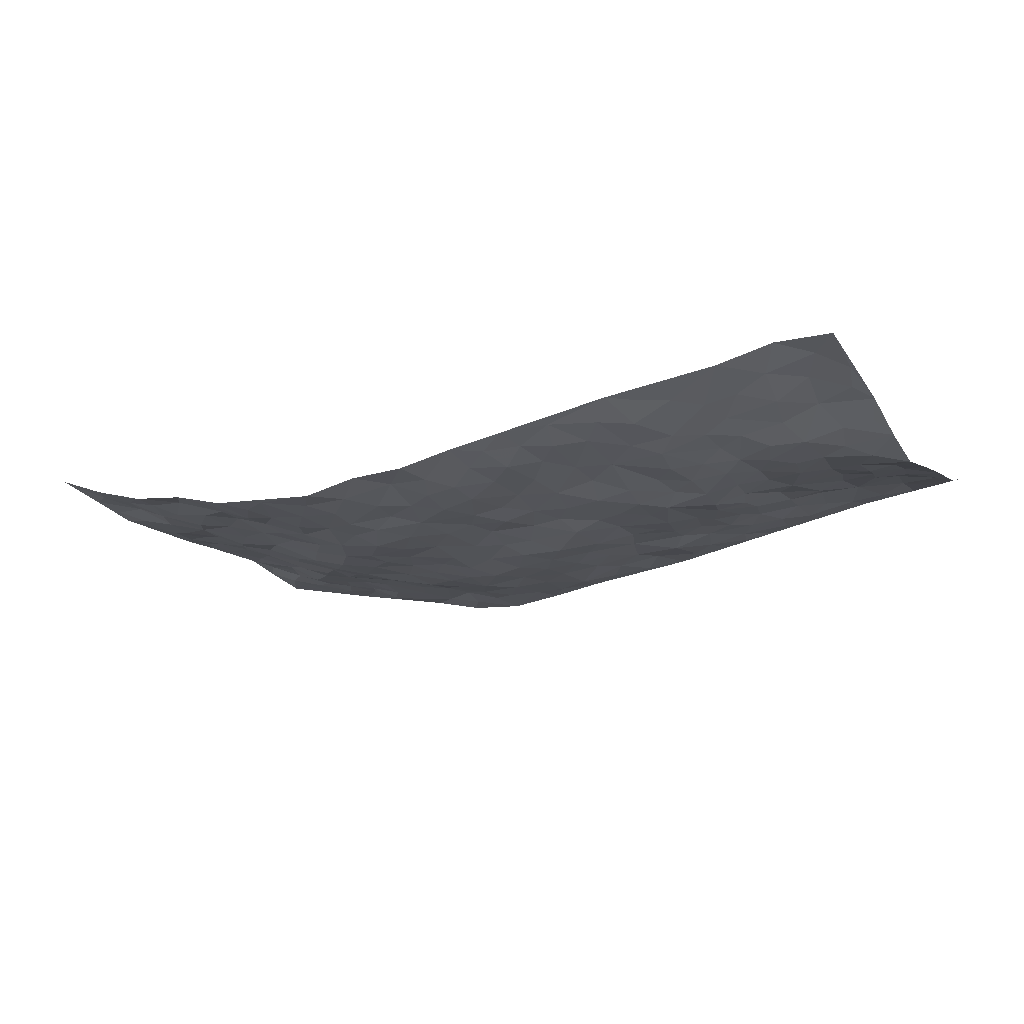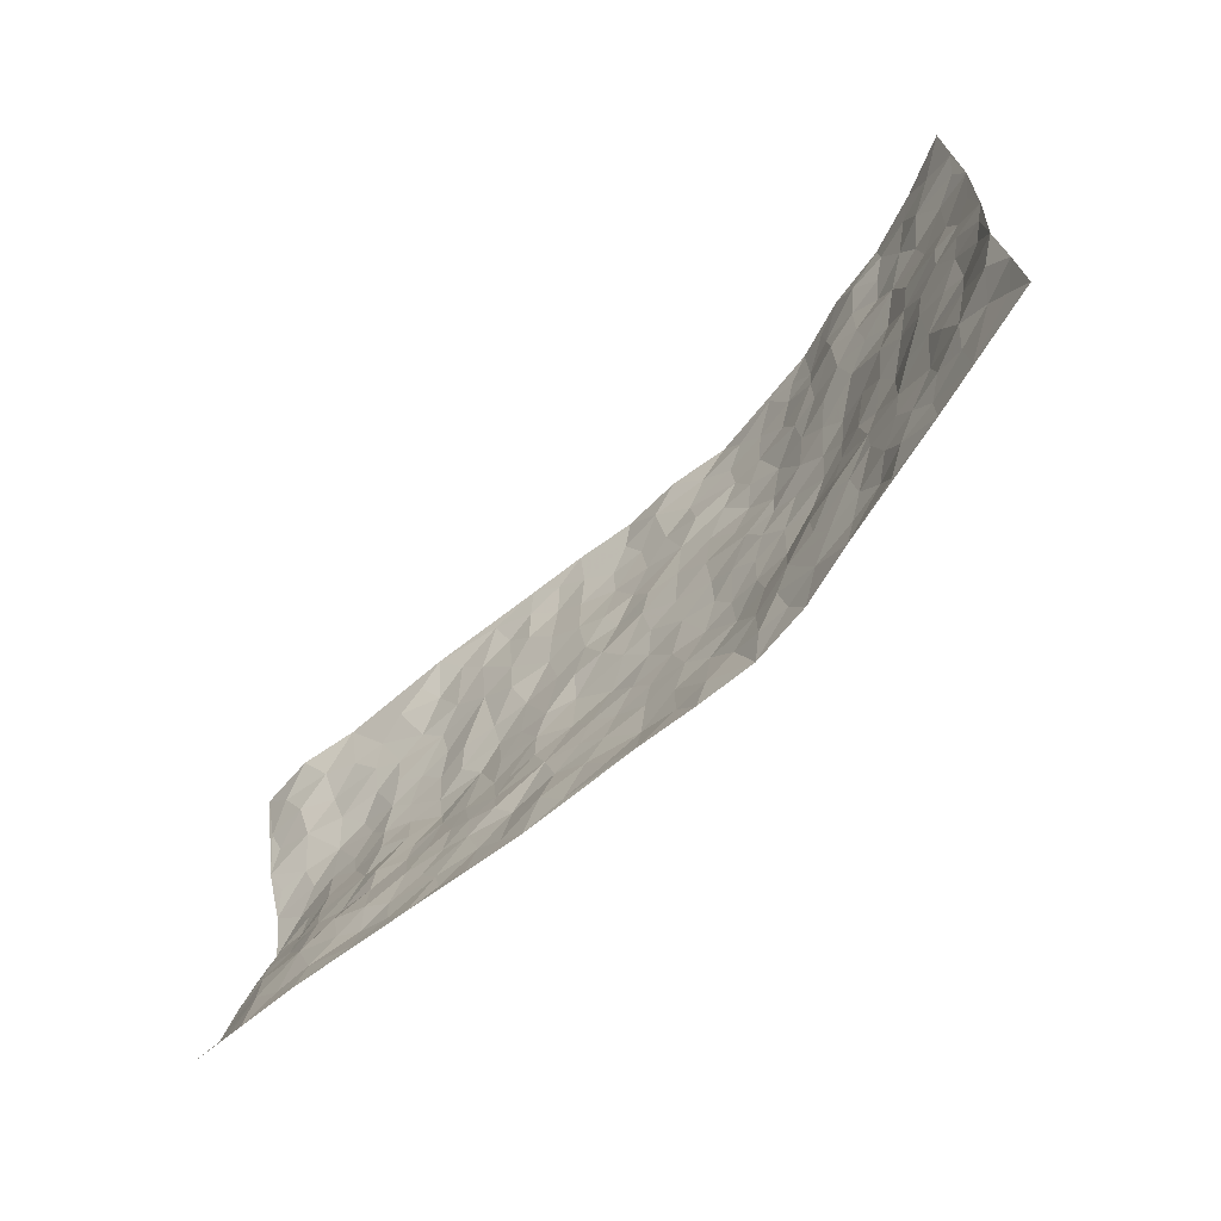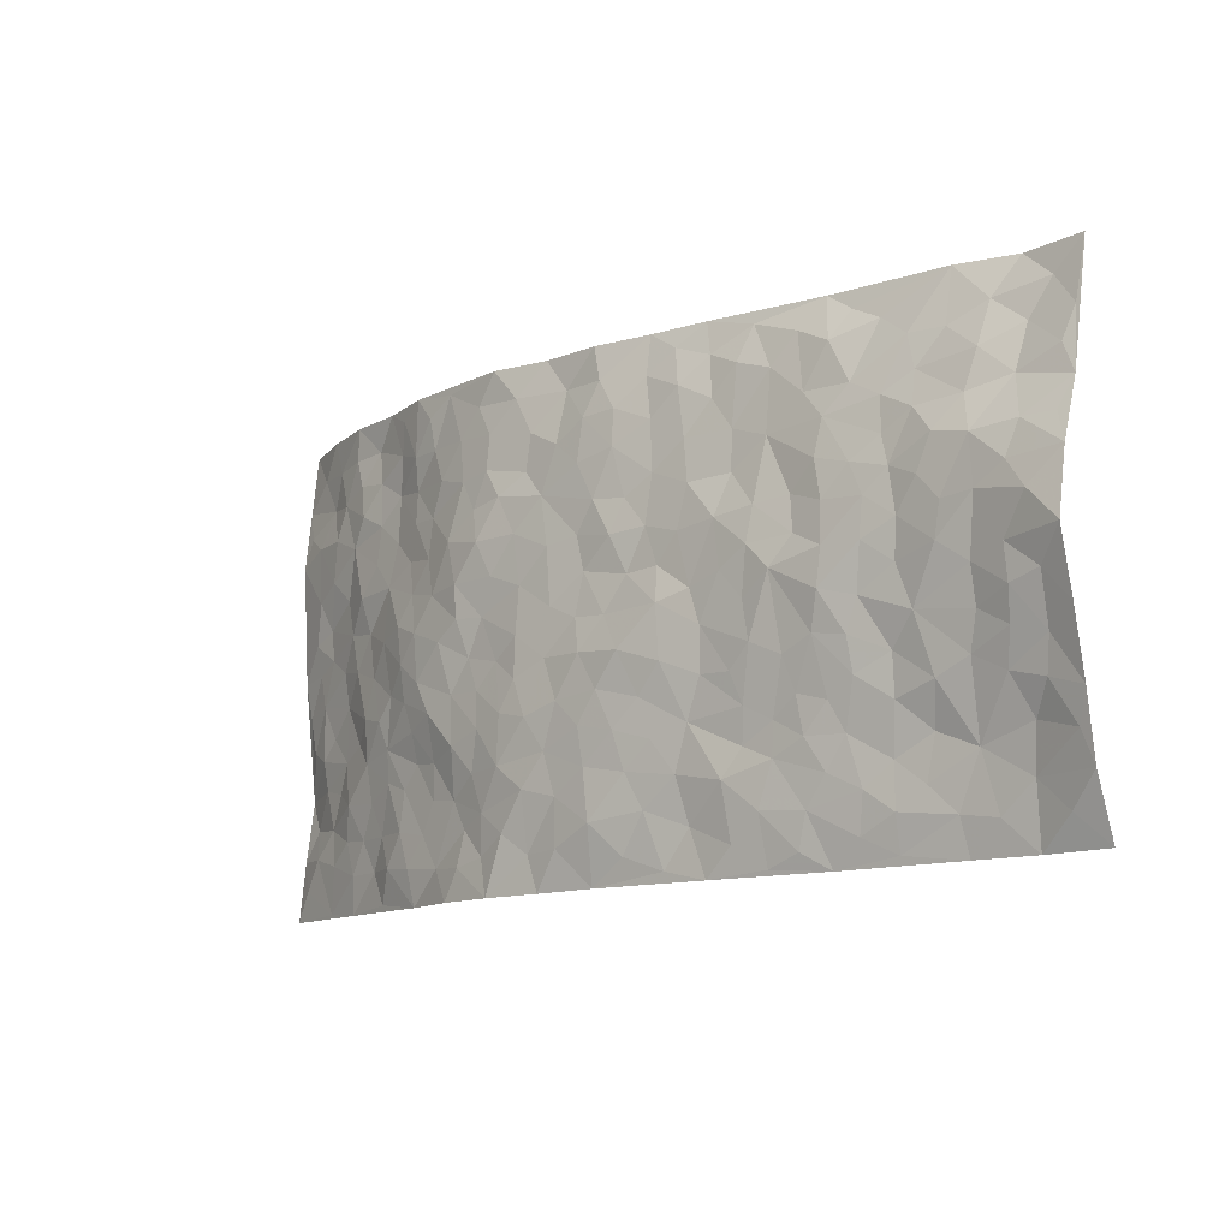
<metadata>
{"format":"obj","ext":"obj","renderer":"f3d","projection":"perspective","resolution":1024,"background":"white","views":[{"elev":-18.6,"azim":-151.8,"up":"+Z"},{"elev":-66.6,"azim":46.1,"up":"+Y"},{"elev":-11.7,"azim":-135.7,"up":"+Y"}]}
</metadata>
<code>
v -0.9762 0.0138 0.102
v -0.9745 0.9885 0.09362
v 0.9704 0.002444 0.0935
v 0.9671 0.992 0.1112
v -0.7951 0.3957 0.021
v -0.9777 0.4991 -0.01448
v -0.8566 0.3607 0.02178
v 0.002959 0.005371 -0.02475
v -0.9786 0.2543 0.03708
v -0.9221 0.3423 0.02965
v -0.7304 0.01016 0.07704
v -0.9777 0.1311 0.05774
v -0.7085 0.296 0.02626
v -0.8534 0.01076 0.09014
v -0.8396 0.2932 0.03725
v -0.4856 0.006969 0.03949
v -0.9572 0.1931 0.049
v -0.2918 0.1695 -0.01651
v -0.7749 0.326 0.03073
v -0.8607 0.1282 0.07195
v -0.9215 0.07079 0.07415
v -0.7931 0.07177 0.07113
v -0.6694 0.1331 0.05026
v -0.7208 0.08192 0.06281
v -0.8731 0.2149 0.06035
v -0.9095 0.2751 0.03948
v -0.7666 0.1843 0.06059
v -0.6884 0.2164 0.0504
v -0.8628 0.4893 0.001866
v -0.9784 0.3772 0.01272
v -0.7291 0.9894 0.07471
v -0.5339 0.2261 0.01783
v 0.262 0.1569 -0.05118
v -0.9784 0.7429 0.04406
v -0.366 0.3942 -0.02746
v -0.7814 0.7503 0.02512
v -0.7981 0.8269 0.04203
v -0.5799 0.4447 -0.005224
v -0.5996 0.6068 -0.01105
v -0.4836 0.9914 0.05243
v -0.9567 0.6838 0.02207
v -0.6605 0.5637 -0.00218
v -0.388 0.7526 -0.0003807
v -0.5076 0.2826 0.004617
v -0.4577 0.2278 0.00178
v -0.4928 0.1656 0.0149
v -0.447 0.6364 -0.009888
v -0.3658 0.5612 -0.03148
v 0.1687 0.4739 -0.0582
v -0.3308 0.2234 -0.005139
v -0.2077 0.6106 -0.03073
v -0.3739 0.63 -0.02121
v -0.2997 0.06072 -0.001252
v -0.6255 0.7094 0.009229
v -0.3927 0.1969 -0.001455
v -0.8719 0.6181 0.0004625
v -0.03622 0.3497 -0.05874
v 0.05948 0.3403 -0.06218
v 0.3016 0.45 -0.05149
v -0.092 0.5511 -0.03674
v -0.1623 0.5558 -0.03305
v 0.09541 0.6298 -0.05082
v -0.6297 0.3502 0.0199
v -0.7478 0.5751 -0.003438
v -0.9498 0.803 0.05316
v -0.5569 0.1333 0.02896
v -0.3639 0.01646 0.01763
v -0.7937 0.4684 0.01042
v -0.6132 0.1772 0.04041
v -0.6099 0.02474 0.0551
v -0.2416 0.005797 0.0004225
v -0.6128 0.09313 0.04017
v -0.5433 0.05774 0.03644
v -0.4284 0.04104 0.0206
v -0.4488 0.1073 0.01485
v -0.8913 0.6844 0.01571
v -0.9685 0.8656 0.06874
v -0.7355 0.5103 -0.001881
v 0.004536 0.9955 -0.02018
v -0.803 0.6764 0.002556
v -0.5603 0.3176 0.005503
v -0.5129 0.4622 -0.02629
v 0.009834 0.5711 -0.04157
v -0.04679 0.4831 -0.04787
v 0.005656 0.4207 -0.05982
v -0.1219 0.1312 -0.02797
v -0.568 0.6703 -0.004871
v -0.9144 0.5629 -0.009942
v -0.7316 0.6922 0.001044
v -0.447 0.2994 -0.003762
v -0.6283 0.2713 0.02581
v -0.4999 0.689 -0.01056
v -0.1711 0.4863 -0.04697
v -0.2603 0.4373 -0.03254
v -0.6462 0.6496 -0.0009959
v -0.009905 0.1177 -0.05054
v -0.4147 0.5116 -0.03236
v -0.3411 0.29 -0.0147
v -0.2385 0.5047 -0.03373
v -0.1789 0.3834 -0.04736
v -0.9802 0.6238 0.00389
v -0.7045 0.624 -0.004353
v -0.8126 0.5807 -0.001904
v -0.3607 0.1127 -0.002072
v -0.5214 0.5346 -0.02401
v -0.6808 0.4083 0.009297
v -0.1277 0.3265 -0.04568
v -0.1468 0.252 -0.0363
v -0.5169 0.6126 -0.01612
v 0.112 0.7278 -0.04936
v -0.001841 0.2162 -0.05426
v -0.0711 0.2749 -0.05211
v 0.006571 0.2896 -0.05943
v -0.4282 0.3654 -0.01602
v -0.1939 0.1871 -0.02341
v -0.6524 0.4898 0.002858
v -0.5554 0.3833 -0.004575
v -0.4915 0.3933 -0.01525
v -0.3061 0.5254 -0.03278
v -0.2562 0.352 -0.02763
v -0.3541 0.4684 -0.02911
v -0.2233 0.2737 -0.02425
v -0.08906 0.413 -0.06013
v -0.5943 0.5329 -0.01352
v -0.08992 0.2004 -0.0413
v -0.2101 0.09793 -0.005571
v -0.3963 0.2608 -0.00212
v -0.9262 0.4393 0.006997
v -0.8655 0.4221 0.007296
v 0.09497 0.4228 -0.05666
v 0.2107 0.2373 -0.06341
v 0.08565 0.5165 -0.05194
v 0.02236 0.4879 -0.04989
v 0.1689 0.393 -0.06166
v 0.7858 0.4949 0.05003
v 0.2231 0.4334 -0.05449
v 0.269 0.313 -0.05984
v 0.164 0.5671 -0.05421
v 0.1269 0.995 -0.02217
v -0.2911 0.6205 -0.02846
v 0.4274 0.8783 -0.03182
v 0.4927 0.9966 -0.02125
v -0.2115 0.7794 -0.01505
v -0.05595 0.8628 -0.03277
v -0.3199 0.35 -0.02443
v -0.4581 0.5663 -0.0184
v -0.07157 0.05581 -0.02591
v -0.155 0.02599 -0.01055
v 0.125 0.002868 -0.041
v 0.01625 0.8587 -0.03845
v -0.01363 0.6991 -0.0426
v 0.4227 0.1957 -0.02639
v 0.3444 0.2882 -0.05379
v 0.5944 0.5246 -0.01092
v 0.5302 0.5452 -0.03112
v 0.4566 0.1338 -0.02169
v 0.5233 0.2265 -0.01209
v 0.4192 0.3594 -0.04877
v 0.02605 0.6404 -0.0423
v -0.05632 0.6269 -0.04383
v -0.1429 0.7285 -0.02352
v -0.08288 0.692 -0.03253
v -0.05798 0.7899 -0.03854
v -0.133 0.6323 -0.03172
v 0.02349 0.7736 -0.04553
v 0.2476 0.9962 -0.04418
v -0.01554 0.9246 -0.02719
v -0.2657 0.8441 -0.001443
v -0.1969 0.8791 -0.01442
v -0.3126 0.779 -0.002196
v -0.2394 0.995 0.01748
v -0.2251 0.6953 -0.02235
v -0.315 0.6988 -0.008263
v -0.1373 0.8283 -0.02193
v -0.1171 0.9951 0.001238
v 0.2213 0.7446 -0.05529
v 0.1775 0.6661 -0.05692
v 0.3323 0.5936 -0.0622
v 0.2653 0.522 -0.05341
v 0.2705 0.6646 -0.06546
v 0.4271 0.7426 -0.03442
v 0.3606 0.6818 -0.05469
v 0.2898 0.7315 -0.05416
v 0.07217 0.9254 -0.02322
v 0.08181 0.8212 -0.04115
v 0.1485 0.8558 -0.04169
v 0.2534 0.8715 -0.04825
v 0.3253 0.7918 -0.04902
v 0.2365 0.5945 -0.05911
v -0.8786 0.858 0.06897
v -0.6801 0.8127 0.03221
v -0.8673 0.7681 0.04504
v -0.851 0.9851 0.1006
v -0.9178 0.9291 0.08605
v -0.8065 0.9125 0.07048
v -0.7302 0.879 0.05242
v -0.6014 0.9231 0.04762
v -0.6595 0.8809 0.0416
v -0.6862 0.7444 0.01477
v -0.5585 0.8126 0.01476
v -0.6201 0.7791 0.01738
v -0.5088 0.899 0.02162
v -0.3882 0.8755 0.01265
v -0.5404 0.9535 0.04915
v -0.4627 0.8146 0.008662
v -0.439 0.9331 0.02608
v -0.3403 0.9684 0.02685
v -0.5105 0.7604 -0.0003191
v -0.3171 0.8991 0.006116
v -0.2544 0.9277 0.00791
v 0.1599 0.7828 -0.04264
v 0.258 0.8026 -0.05239
v 0.1909 0.9309 -0.04042
v 0.3966 0.8105 -0.04035
v 0.3407 0.879 -0.04277
v 0.3844 0.9806 -0.03262
v 0.2918 0.9356 -0.04162
v 0.445 0.9463 -0.03024
v 0.3862 0.4914 -0.0544
v 0.3307 0.5272 -0.05893
v 0.4877 0.6022 -0.03125
v 0.4355 0.6626 -0.03689
v 0.4112 0.5861 -0.04851
v 0.3541 0.1896 -0.03592
v 0.4844 0.3326 -0.02988
v 0.4656 0.5204 -0.04515
v 0.3508 0.3863 -0.05133
v -0.1206 0.9125 -0.01374
v -0.1794 0.9554 -0.000338
v 0.3215 0.1324 -0.03846
v 0.6099 0.01357 0.01242
v 0.2036 0.3334 -0.06513
v 0.2745 0.3841 -0.05557
v 0.5838 0.2466 -0.001521
v 0.733 0.9958 0.02868
v 0.9614 0.2506 0.1191
v 0.4933 0.8101 -0.01667
v 0.7162 0.4853 0.02533
v 0.4907 0.7449 -0.02257
v 0.9687 0.4979 0.09645
v 0.6684 0.2926 0.01436
v 0.5153 0.4658 -0.03505
v 0.772 0.3099 0.049
v 0.5643 0.4138 -0.01577
v 0.4894 0.0001656 -0.0125
v 0.09176 0.2526 -0.05967
v 0.5064 0.07531 -0.0174
v 0.1365 0.3192 -0.0665
v 0.4174 0.266 -0.03119
v 0.8649 0.2642 0.07545
v 0.6418 0.4599 0.005444
v 0.579 0.08083 -0.005054
v 0.455 0.4237 -0.04545
v 0.6097 0.3699 -0.00658
v 0.2887 0.2319 -0.05232
v 0.4787 0.2707 -0.01851
v 0.2659 0.07786 -0.04742
v 0.3697 0.001005 -0.04266
v 0.2468 0.001539 -0.05401
v 0.2031 0.1144 -0.05671
v 0.06937 0.1702 -0.05393
v 0.1465 0.1894 -0.06193
v 0.6112 0.1464 0.008658
v 0.7703 0.4214 0.04964
v 0.7463 0.2203 0.03289
v 0.6478 0.08002 0.02156
v 0.6701 0.383 0.00879
v 0.7136 0.338 0.03302
v 0.8777 0.325 0.07464
v 0.7428 0.5653 0.03292
v 0.6892 0.1449 0.0269
v 0.7594 0.1494 0.04295
v 0.8323 0.3663 0.06626
v 0.931 0.3486 0.0942
v 0.8781 0.4369 0.07403
v 0.5833 0.3115 -0.006005
v 0.8154 0.1059 0.05634
v 0.3344 0.06265 -0.04444
v 0.412 0.06749 -0.02732
v 0.07284 0.0784 -0.04874
v 0.145 0.07286 -0.04636
v 0.9719 0.7452 0.08485
v 0.7286 0.07893 0.03443
v 0.6538 0.2147 0.01653
v 0.9498 0.4231 0.09672
v 0.8986 0.5071 0.07908
v 0.8014 0.2495 0.05882
v 0.5339 0.147 -0.01319
v 0.7303 0.00129 0.03877
v 0.5074 0.3918 -0.03095
v 0.932 0.06471 0.08469
v 0.9668 0.1267 0.105
v 0.8325 0.1799 0.06693
v 0.8916 0.1252 0.07575
v 0.8239 0.009362 0.0599
v 0.9232 0.1878 0.1031
v 0.6653 0.5541 0.01454
v 0.6932 0.6308 0.01196
v 0.5871 0.6344 -0.00605
v 0.8238 0.6885 0.04569
v 0.6318 0.7694 0.009554
v 0.9497 0.6216 0.08441
v 0.7645 0.6396 0.03945
v 0.849 0.5931 0.0648
v 0.7336 0.7418 0.02491
v 0.8395 0.5285 0.06311
v 0.9094 0.5714 0.07489
v 0.8876 0.6565 0.06401
v 0.6413 0.6904 0.007143
v 0.5663 0.7217 -0.00223
v 0.5113 0.6726 -0.01661
v 0.8476 0.8482 0.06565
v 0.7121 0.8689 0.02266
v 0.8111 0.774 0.04104
v 0.8937 0.7743 0.06366
v 0.7792 0.8415 0.03786
v 0.9667 0.8687 0.09718
v 0.6951 0.8003 0.01389
v 0.9472 0.8066 0.08526
v 0.7406 0.9289 0.03345
v 0.8518 0.9947 0.06514
v 0.6109 0.9956 0.01275
v 0.8174 0.9225 0.05475
v 0.9003 0.9234 0.08083
v 0.6598 0.9316 0.02694
v 0.5577 0.8993 -0.002275
v 0.4952 0.8793 -0.02223
v 0.5518 0.9674 -0.005034
v 0.5694 0.8197 0.006062
v 0.6362 0.8584 0.01251
f 29 6 128
f 12 21 20
f 26 10 9
f 55 45 46
f 27 19 15
f 26 9 17
f 101 6 88
f 12 1 21
f 7 15 19
f 125 86 96
f 84 123 85
f 129 29 128
f 25 27 15
f 12 20 17
f 73 75 66
f 22 14 11
f 26 17 25
f 9 12 17
f 25 15 26
f 5 129 7
f 52 146 48
f 55 18 50
f 7 19 5
f 20 27 25
f 124 82 105
f 41 76 34
f 20 14 22
f 14 20 21
f 14 21 1
f 24 22 11
f 24 27 22
f 72 66 69
f 69 32 91
f 70 24 11
f 24 23 27
f 17 20 25
f 27 20 22
f 10 15 7
f 10 26 15
f 23 28 27
f 27 13 19
f 28 23 69
f 13 27 28
f 119 121 94
f 10 7 129
f 6 30 128
f 9 10 30
f 36 192 80
f 80 102 89
f 118 81 44
f 64 103 78
f 115 126 86
f 45 32 46
f 91 63 13
f 129 68 29
f 95 87 54
f 95 54 199
f 202 40 204
f 82 97 105
f 29 88 6
f 18 55 104
f 148 126 71
f 38 82 124
f 50 18 122
f 117 82 38
f 5 19 106
f 82 117 118
f 80 64 102
f 127 45 55
f 194 77 190
f 98 35 114
f 39 124 105
f 127 50 98
f 106 19 13
f 66 75 46
f 39 95 42
f 63 117 38
f 95 89 102
f 101 56 76
f 51 140 99
f 18 53 126
f 62 83 132
f 45 127 90
f 112 113 57
f 103 29 68
f 130 85 58
f 109 39 105
f 35 94 121
f 113 246 58
f 151 165 163
f 120 100 94
f 114 127 98
f 192 190 65
f 95 39 87
f 36 191 37
f 67 104 74
f 56 101 88
f 13 63 106
f 192 34 76
f 268 241 243
f 108 115 125
f 93 84 60
f 133 84 85
f 156 288 157
f 101 76 41
f 80 103 64
f 105 97 146
f 99 61 51
f 92 109 47
f 125 96 111
f 158 227 153
f 75 104 55
f 69 66 32
f 81 91 32
f 106 78 68
f 42 64 78
f 77 34 65
f 24 70 72
f 75 73 16
f 16 71 67
f 2 34 77
f 13 28 91
f 103 56 88
f 56 80 76
f 72 69 23
f 11 16 70
f 16 73 70
f 16 67 74
f 115 18 126
f 24 72 23
f 73 72 70
f 16 74 75
f 72 73 66
f 32 45 44
f 84 83 60
f 66 46 32
f 78 106 116
f 117 63 81
f 67 53 104
f 103 68 78
f 69 91 28
f 36 80 89
f 106 38 116
f 106 68 5
f 81 118 117
f 62 132 138
f 32 44 81
f 53 67 71
f 57 58 85
f 123 100 107
f 93 60 61
f 33 230 224
f 8 96 147
f 132 133 130
f 140 48 119
f 93 100 123
f 122 98 50
f 164 60 160
f 53 71 126
f 125 112 108
f 193 194 195
f 75 55 46
f 63 91 81
f 56 103 80
f 196 198 31
f 18 104 53
f 121 48 97
f 38 106 63
f 118 97 82
f 97 35 121
f 51 172 140
f 130 134 49
f 87 39 109
f 288 252 263
f 97 114 35
f 47 43 92
f 57 113 58
f 248 130 58
f 34 101 41
f 114 90 127
f 116 124 42
f 145 94 35
f 118 114 97
f 167 79 175
f 98 145 35
f 85 123 57
f 43 47 52
f 199 36 89
f 42 78 116
f 159 83 62
f 88 29 103
f 74 104 75
f 118 44 90
f 173 140 172
f 42 95 102
f 190 192 37
f 65 190 77
f 89 95 199
f 125 111 112
f 92 87 109
f 18 115 122
f 177 180 176
f 112 57 107
f 109 105 146
f 93 94 100
f 285 286 275
f 96 86 147
f 137 232 131
f 57 123 107
f 87 92 208
f 49 134 136
f 132 130 49
f 161 164 162
f 50 127 55
f 122 108 107
f 122 107 100
f 48 140 52
f 118 90 114
f 99 119 94
f 123 84 93
f 36 37 192
f 48 121 119
f 120 122 100
f 39 42 124
f 38 124 116
f 248 58 246
f 44 45 90
f 98 122 120
f 146 52 47
f 94 93 99
f 168 209 170
f 212 183 188
f 202 197 200
f 42 102 64
f 107 108 112
f 99 93 61
f 8 280 96
f 112 111 113
f 125 115 86
f 115 108 122
f 128 30 10
f 5 68 129
f 10 129 128
f 132 49 138
f 83 84 133
f 130 133 85
f 83 133 132
f 248 134 130
f 156 152 224
f 151 110 165
f 212 186 211
f 153 224 249
f 254 251 244
f 246 261 262
f 225 158 249
f 49 136 179
f 185 184 150
f 214 188 181
f 181 188 182
f 161 163 174
f 143 170 172
f 110 211 185
f 184 79 167
f 174 228 169
f 62 110 159
f 163 150 144
f 210 169 229
f 170 143 168
f 176 211 110
f 98 120 145
f 94 145 120
f 48 146 97
f 109 146 47
f 148 86 126
f 147 86 148
f 71 8 148
f 8 147 148
f 244 276 254
f 232 136 134
f 174 143 161
f 60 83 160
f 163 162 151
f 159 160 83
f 261 281 262
f 259 281 149
f 219 220 59
f 246 113 111
f 33 255 131
f 157 256 152
f 137 255 153
f 230 278 279
f 262 260 33
f 154 155 242
f 131 255 137
f 248 131 232
f 281 280 149
f 259 258 278
f 220 179 59
f 159 151 160
f 162 160 151
f 164 61 60
f 228 174 144
f 144 174 163
f 159 110 151
f 161 172 164
f 186 184 185
f 161 162 163
f 61 164 51
f 160 162 164
f 187 217 213
f 150 163 165
f 205 202 200
f 79 184 139
f 170 43 173
f 174 169 143
f 161 143 172
f 167 144 150
f 176 180 183
f 172 170 173
f 223 226 221
f 185 150 165
f 99 140 119
f 207 206 203
f 172 51 164
f 43 52 173
f 173 52 140
f 167 175 228
f 228 229 169
f 210 168 169
f 177 110 62
f 189 138 179
f 62 138 177
f 136 232 233
f 181 182 222
f 150 184 167
f 178 180 189
f 49 179 138
f 177 138 189
f 180 178 182
f 178 179 220
f 307 308 304
f 222 223 221
f 215 187 188
f 176 183 212
f 187 213 186
f 214 215 188
f 185 211 186
f 237 181 239
f 182 188 183
f 110 185 165
f 216 215 141
f 211 176 212
f 182 183 180
f 176 110 177
f 213 184 186
f 178 189 179
f 177 189 180
f 195 190 37
f 197 198 200
f 195 194 190
f 34 192 65
f 80 192 76
f 37 196 195
f 194 2 77
f 193 2 194
f 196 37 191
f 31 193 195
f 198 196 191
f 31 195 196
f 199 201 191
f 197 204 31
f 198 191 201
f 31 198 197
f 201 199 54
f 36 199 191
f 54 208 201
f 208 43 205
f 208 54 87
f 198 201 200
f 206 205 203
f 43 170 203
f 210 207 209
f 40 202 206
f 31 204 40
f 197 202 204
f 208 205 200
f 43 203 205
f 205 206 202
f 203 209 207
f 171 40 207
f 40 206 207
f 208 200 201
f 43 208 92
f 170 209 203
f 168 143 169
f 207 210 171
f 168 210 209
f 188 187 212
f 212 187 186
f 166 139 213
f 184 213 139
f 237 214 181
f 215 214 141
f 216 141 218
f 213 217 166
f 142 166 216
f 217 216 166
f 187 215 217
f 216 217 215
f 237 141 214
f 142 216 218
f 223 222 182
f 179 136 59
f 223 220 219
f 267 238 251
f 237 327 141
f 223 182 178
f 158 290 253
f 220 223 178
f 59 233 227
f 233 59 136
f 248 246 131
f 153 249 158
f 251 254 267
f 223 219 226
f 111 261 246
f 297 251 238
f 276 256 157
f 167 228 144
f 229 228 175
f 175 171 229
f 229 171 210
f 260 257 33
f 265 271 272
f 266 289 283
f 269 243 250
f 249 224 152
f 266 283 271
f 227 233 137
f 253 227 158
f 325 313 320
f 135 264 275
f 310 329 239
f 270 298 297
f 249 256 225
f 275 273 269
f 311 222 221
f 155 154 299
f 234 276 157
f 310 311 299
f 222 239 181
f 221 226 155
f 266 263 252
f 242 290 244
f 264 273 275
f 273 264 243
f 242 244 154
f 276 290 225
f 288 234 157
f 240 282 302
f 275 286 306
f 225 290 158
f 234 263 284
f 241 254 276
f 233 232 137
f 137 153 227
f 264 135 238
f 244 251 154
f 260 259 257
f 227 253 219
f 33 224 255
f 154 297 299
f 240 302 307
f 297 154 251
f 264 268 243
f 253 226 219
f 271 284 263
f 277 294 293
f 290 242 253
f 241 234 284
f 59 227 219
f 242 155 226
f 252 245 231
f 157 152 156
f 257 230 33
f 152 256 249
f 278 230 257
f 262 33 131
f 224 153 255
f 259 278 257
f 134 248 232
f 230 279 224
f 96 261 111
f 261 96 280
f 280 281 261
f 246 262 131
f 252 247 245
f 268 267 241
f 283 277 272
f 288 247 252
f 275 274 285
f 295 291 294
f 267 268 264
f 263 234 288
f 309 310 299
f 290 276 244
f 283 272 271
f 267 254 241
f 265 243 241
f 236 240 285
f 297 238 270
f 303 305 298
f 241 276 234
f 221 155 299
f 272 277 293
f 250 243 287
f 286 285 240
f 284 271 265
f 271 263 266
f 295 3 291
f 225 256 276
f 241 284 265
f 289 266 231
f 3 292 291
f 321 235 323
f 293 294 296
f 279 278 258
f 245 279 258
f 279 156 224
f 260 281 259
f 280 8 149
f 262 281 260
f 231 266 252
f 267 264 238
f 306 304 270
f 283 289 295
f 243 269 273
f 236 269 250
f 294 292 296
f 274 236 285
f 269 274 275
f 250 287 293
f 245 289 231
f 236 274 269
f 156 279 247
f 242 226 253
f 247 279 245
f 243 265 287
f 288 156 247
f 265 272 293
f 296 292 236
f 293 287 265
f 295 294 277
f 277 283 295
f 236 250 296
f 289 3 295
f 292 294 291
f 293 296 250
f 300 304 308
f 325 320 235
f 329 330 326
f 270 304 303
f 270 303 298
f 309 305 301
f 135 306 270
f 299 297 298
f 298 309 299
f 238 135 270
f 300 314 305
f 303 300 305
f 304 306 307
f 300 303 304
f 282 319 315
f 322 325 235
f 275 306 135
f 307 306 286
f 240 307 286
f 308 307 302
f 302 282 308
f 308 282 315
f 305 309 298
f 310 309 301
f 310 301 329
f 310 239 311
f 222 311 239
f 299 311 221
f 319 312 315
f 312 323 316
f 301 305 318
f 305 314 316
f 300 308 315
f 316 314 312
f 312 314 315
f 315 314 300
f 323 312 324
f 316 313 318
f 282 4 317
f 330 313 325
f 4 321 324
f 235 320 323
f 282 317 319
f 312 319 317
f 326 325 322
f 316 320 313
f 316 318 305
f 142 218 327
f 327 218 141
f 316 323 320
f 324 312 317
f 4 324 317
f 321 323 324
f 318 313 330
f 328 326 322
f 326 327 329
f 329 327 237
f 326 328 327
f 322 142 328
f 327 328 142
f 329 237 239
f 301 318 330
f 326 330 325
f 330 329 301

</code>
